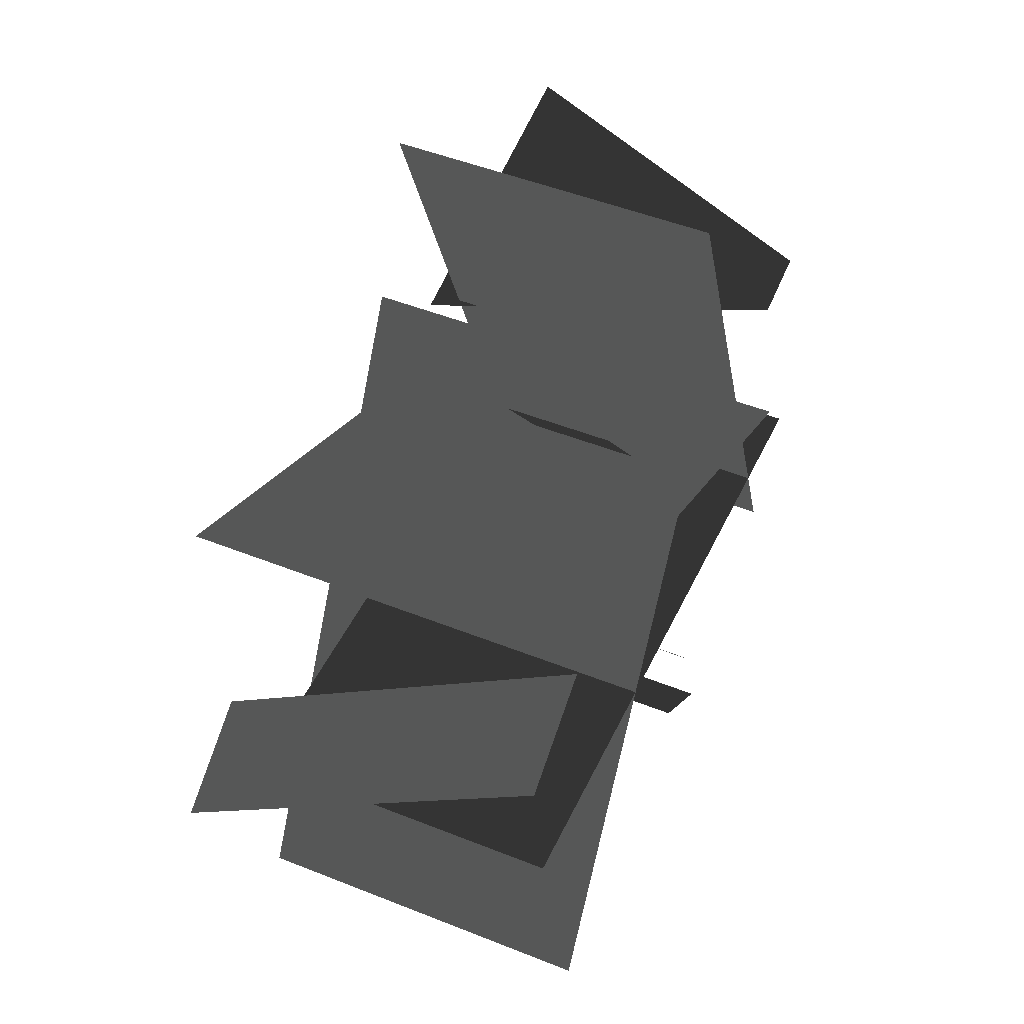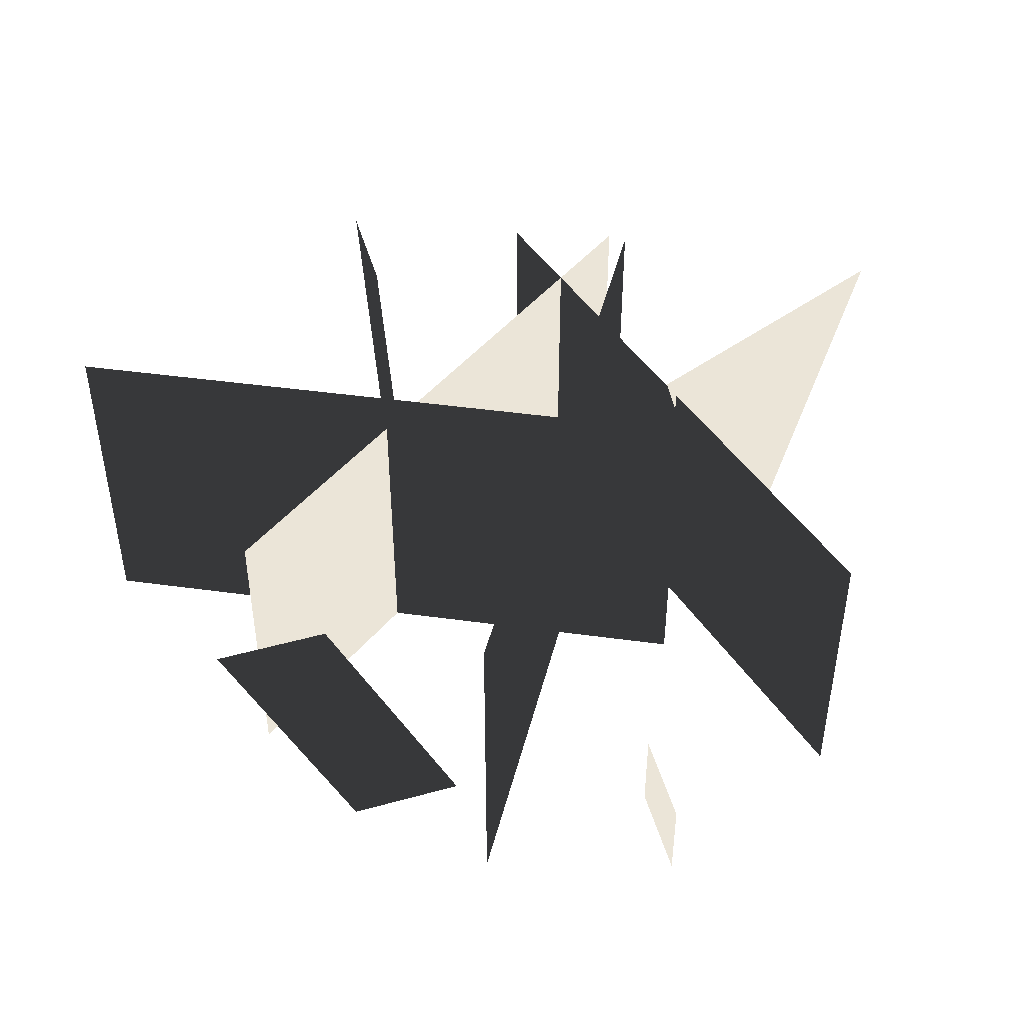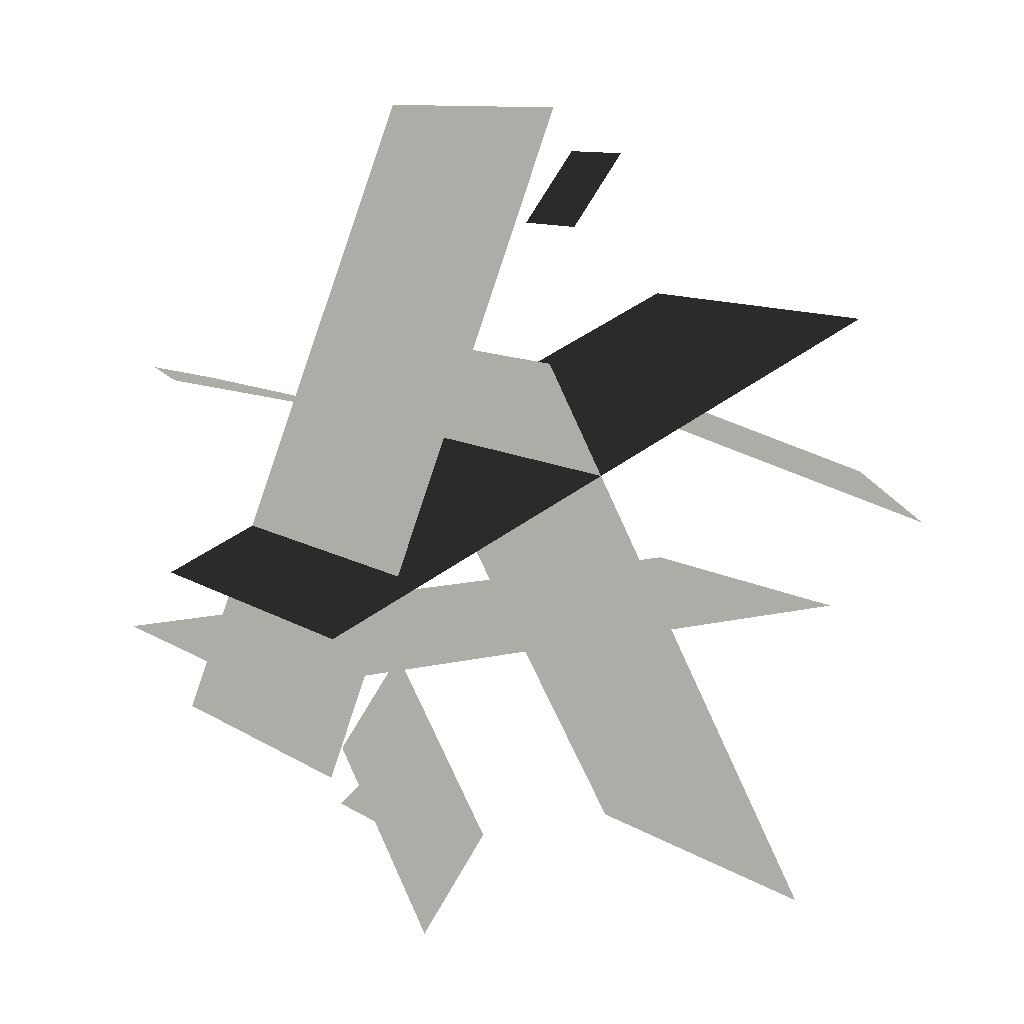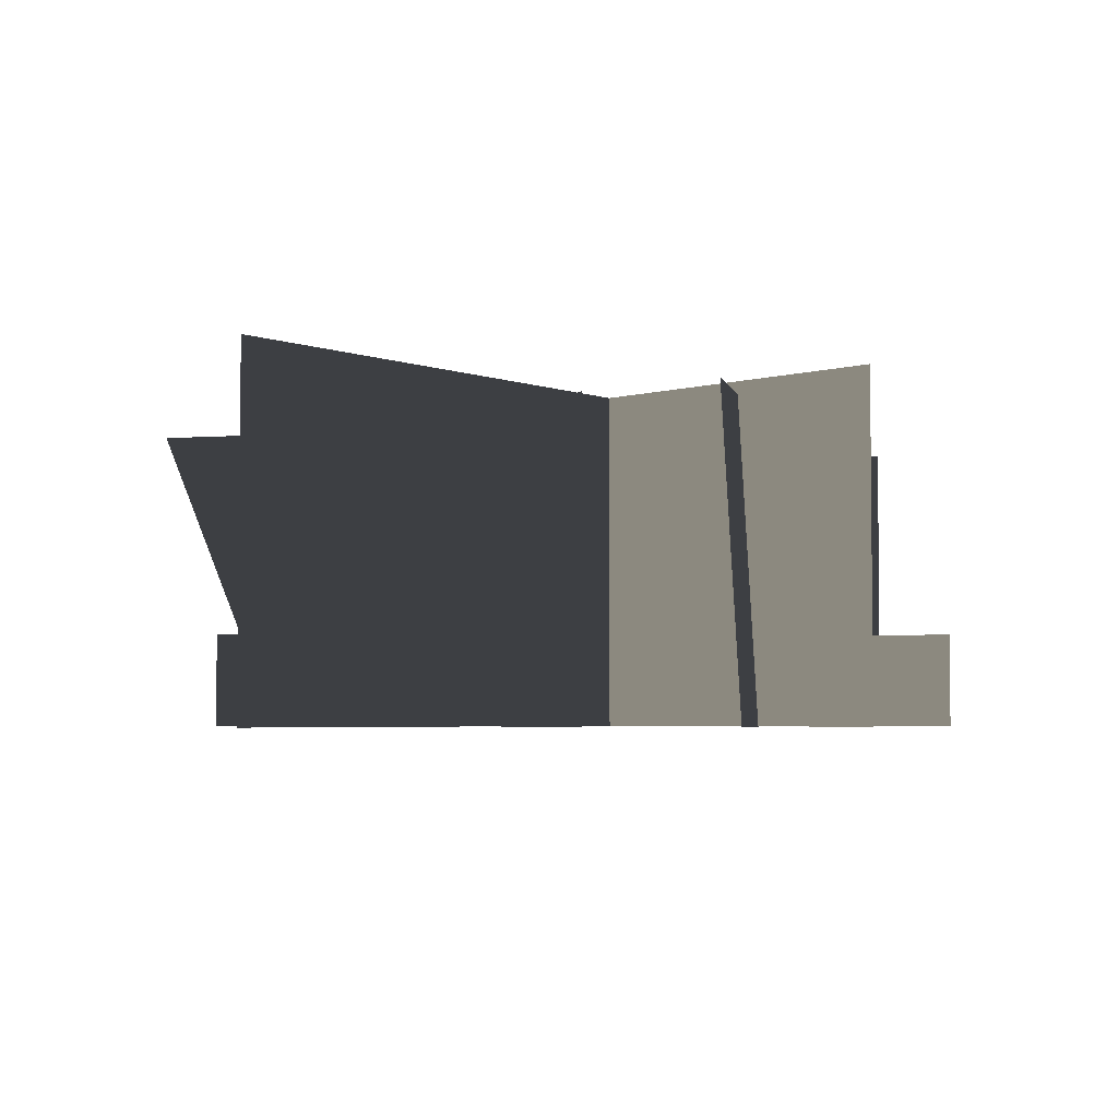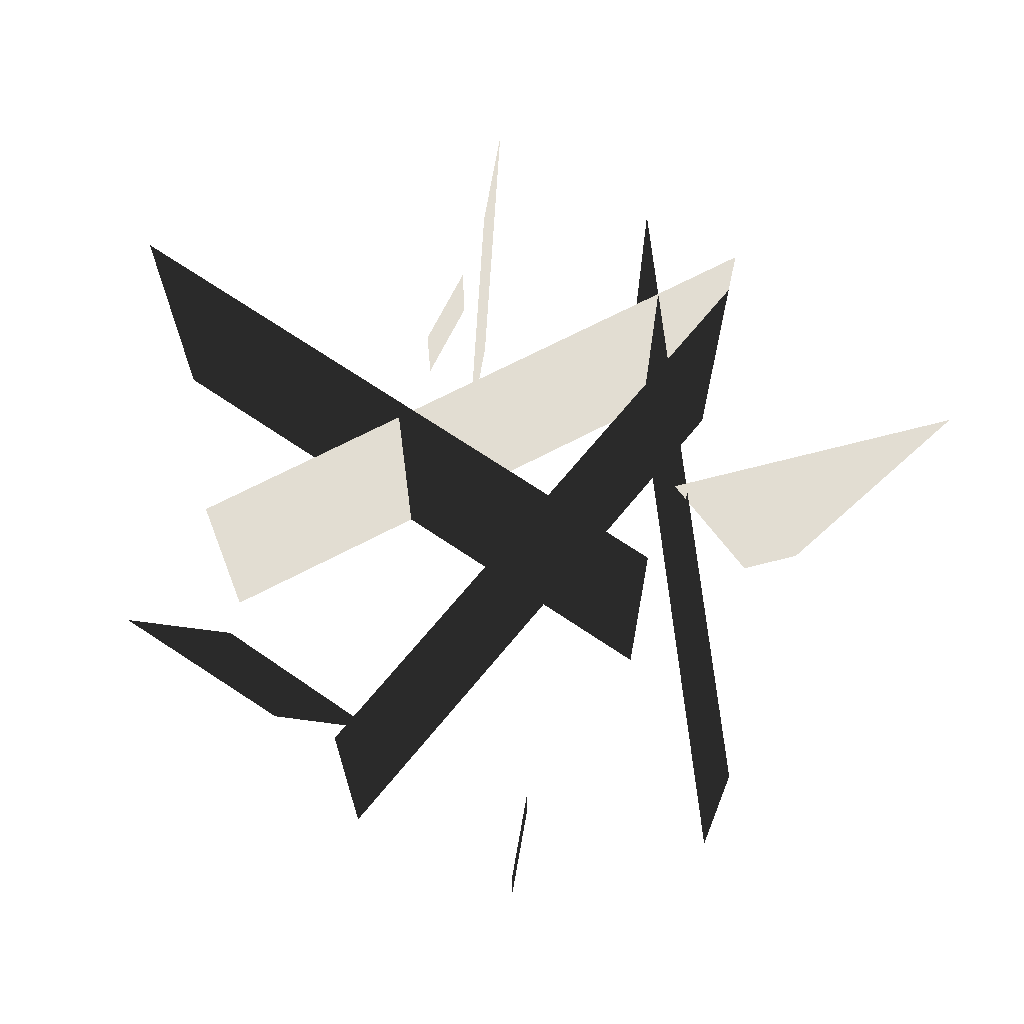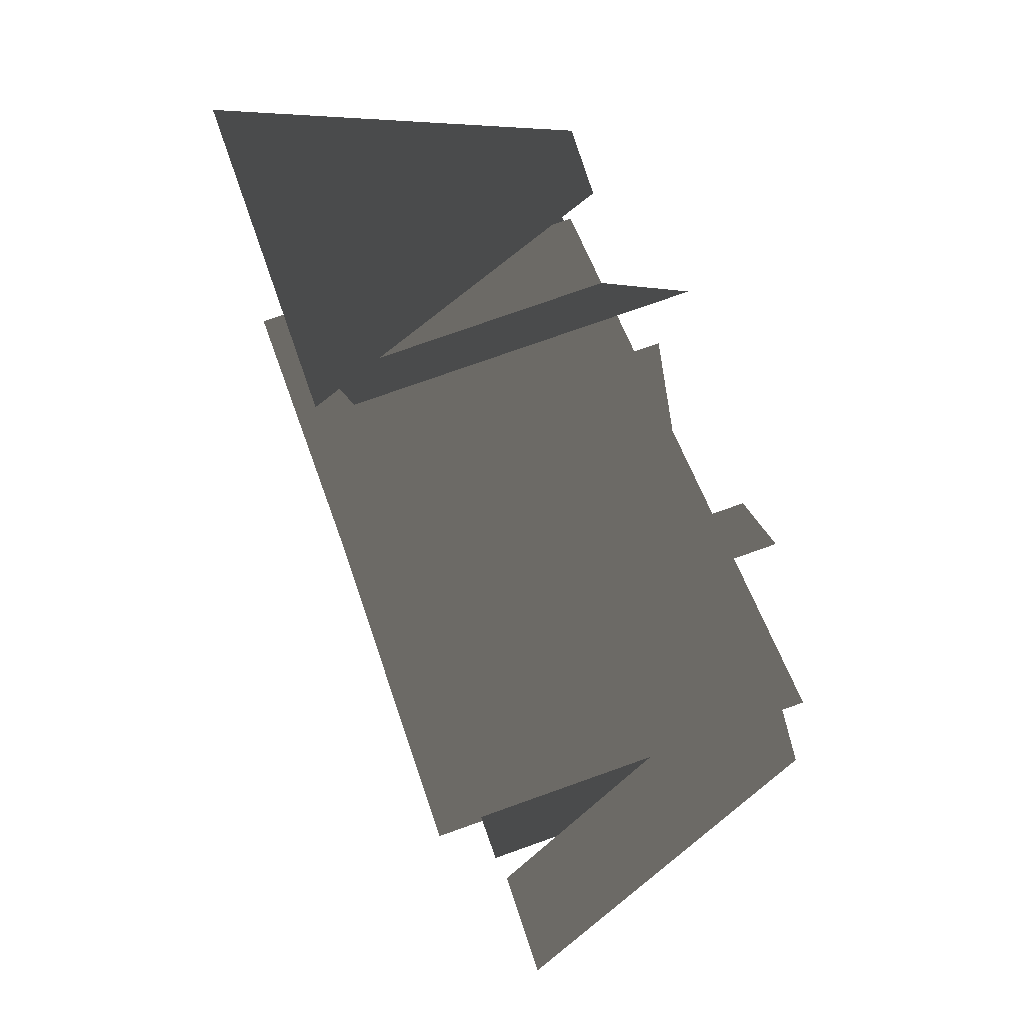
<metadata>
{"format":"obj","ext":"obj","renderer":"f3d","projection":"perspective","resolution":1024,"background":"white","views":[{"elev":47.8,"azim":-65.7,"up":"+Z"},{"elev":45.6,"azim":-53.1,"up":"+Y"},{"elev":10.3,"azim":147.6,"up":"+Z"},{"elev":-3.9,"azim":-113.0,"up":"+Y"},{"elev":68.2,"azim":-27.8,"up":"+Y"},{"elev":75.8,"azim":-109.6,"up":"+Z"}]}
</metadata>
<code>
g grassLong01Geo
v 0.3684 0.2763 0.1516
v 0.2619 -5.364e-06 0.1265
v 0.2083 -5.364e-06 0.1139
v 0.1162 0.2763 0.09216
v -0.2561 0.292 0.1639
v -0.2561 -5.364e-06 0.1639
v 0.2522 -5.364e-06 -0.05019
v 0.2522 0.292 -0.05019
v -0.2633 -5.364e-06 -0.09278
v -0.2633 0.2548 -0.09278
v 0.2882 0.2548 -0.09278
v 0.2882 -5.364e-06 -0.09278
v -0.2036 -5.364e-06 0.08814
v -0.2934 0.2548 0.02441
v -0.3684 0.2548 -0.02887
v -0.2828 -5.364e-06 0.03192
v 0.03061 -5.364e-06 0.3419
v 0.03061 0.2548 0.3419
v 0.2354 0.2548 -0.1702
v 0.2354 -5.364e-06 -0.1702
v 0.02581 -5.364e-06 -0.2346
v 0.02581 0.07865 -0.2346
v 0.09103 0.07865 -0.2821
v 0.09103 -5.364e-06 -0.2821
v 0.03004 -5.364e-06 -0.153
v 0.09677 0.2548 -0.2406
v 0.1526 0.2548 -0.3138
v 0.08891 -5.364e-06 -0.2303
v -0.2004 0.292 -0.3419
v -0.2004 -5.364e-06 -0.3419
v 0.05782 -5.364e-06 0.1454
v 0.05782 0.292 0.1454
v -0.108 -5.364e-06 0.2354
v -0.108 0.07865 0.2354
v -0.1576 0.07865 0.299
v -0.1576 -5.364e-06 0.299
g grassLong01Geo_0
f 3 2 1
f 4 3 1
f 7 6 5
f 8 7 5
f 11 10 9
f 12 11 9
f 15 14 13
f 16 15 13
f 19 18 17
f 20 19 17
f 23 22 21
f 24 23 21
f 27 26 25
f 28 27 25
f 31 30 29
f 32 31 29
f 35 34 33
f 36 35 33

</code>
